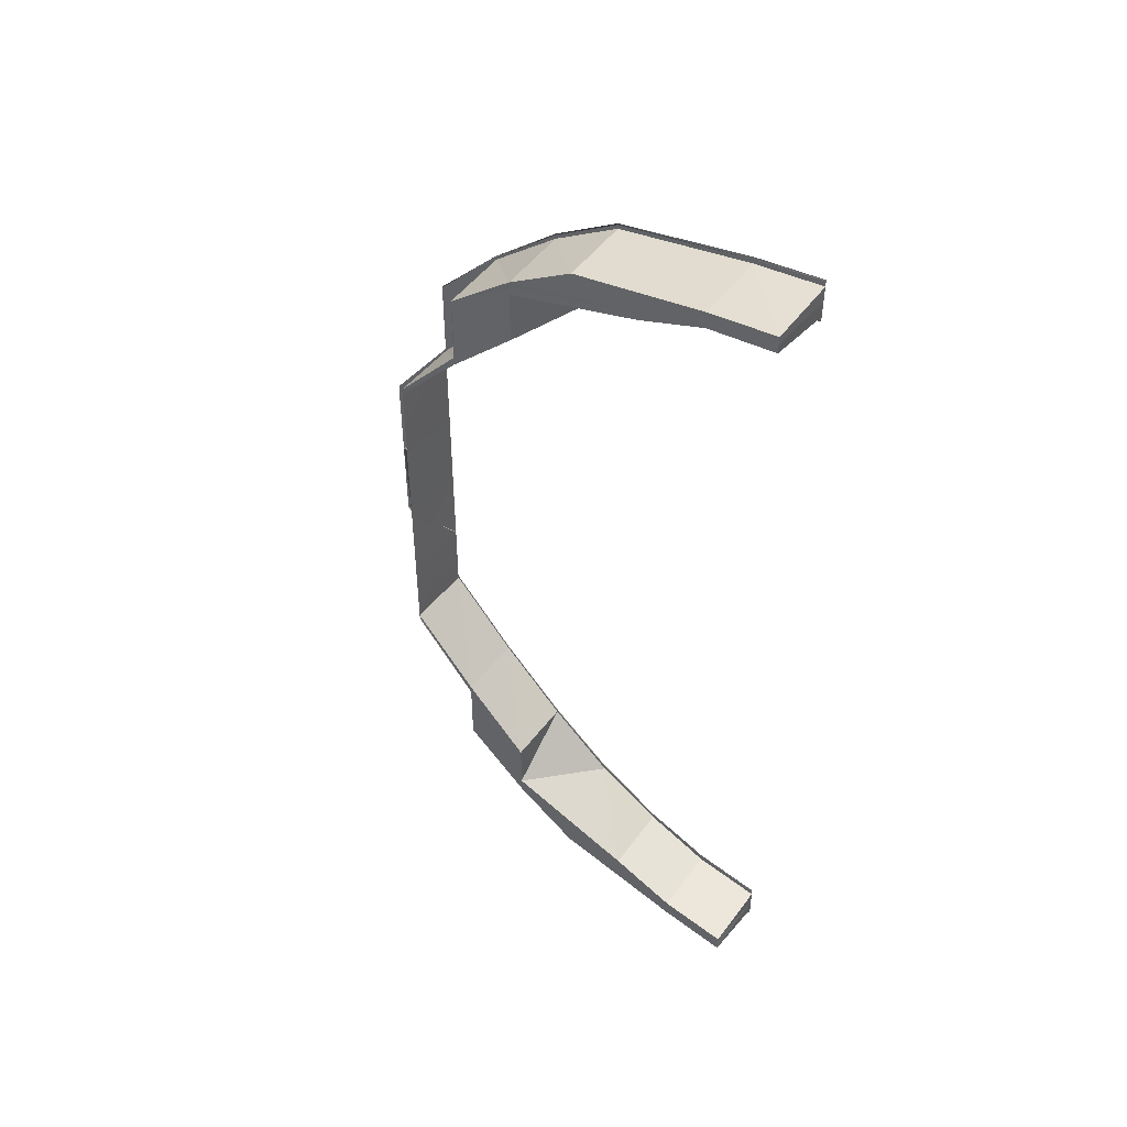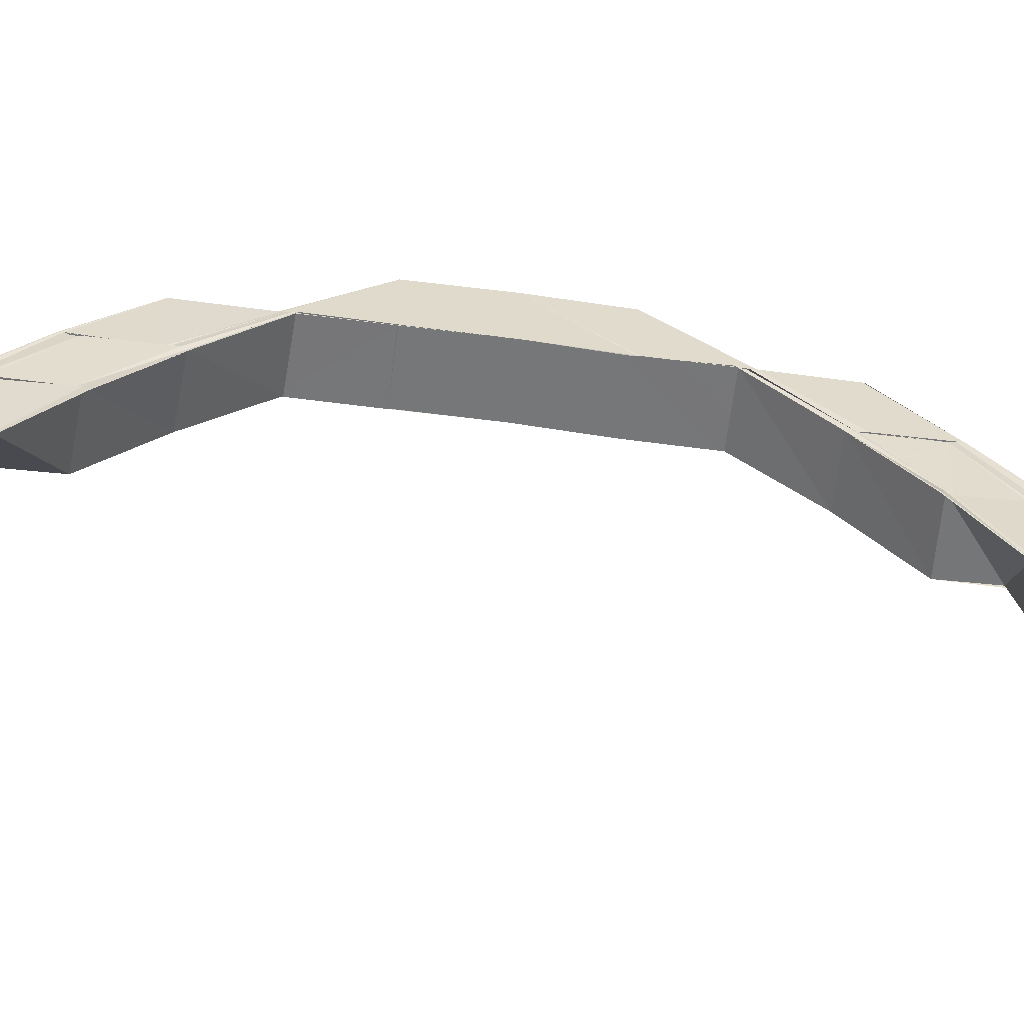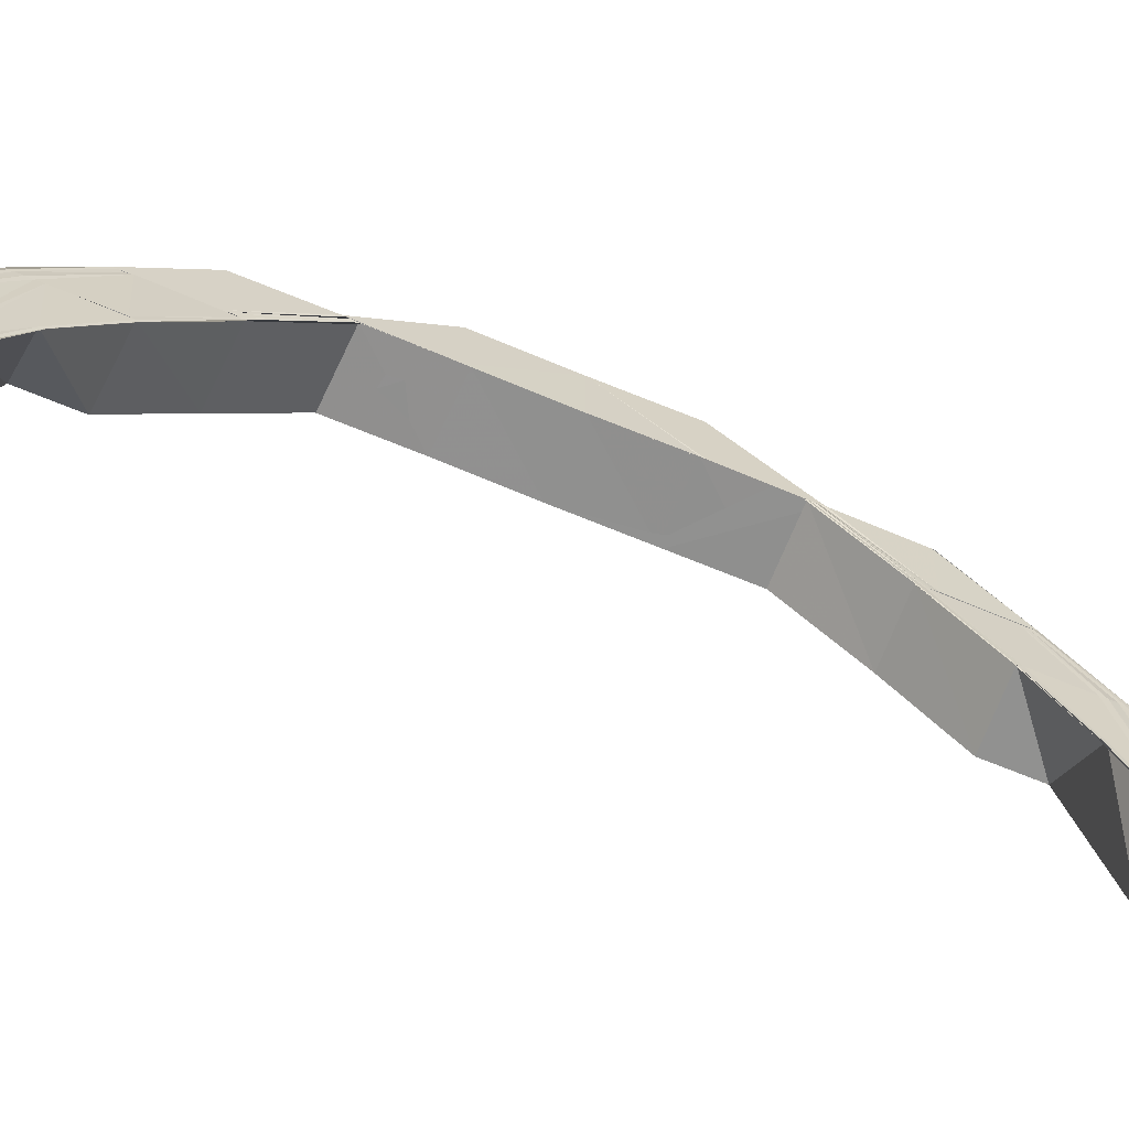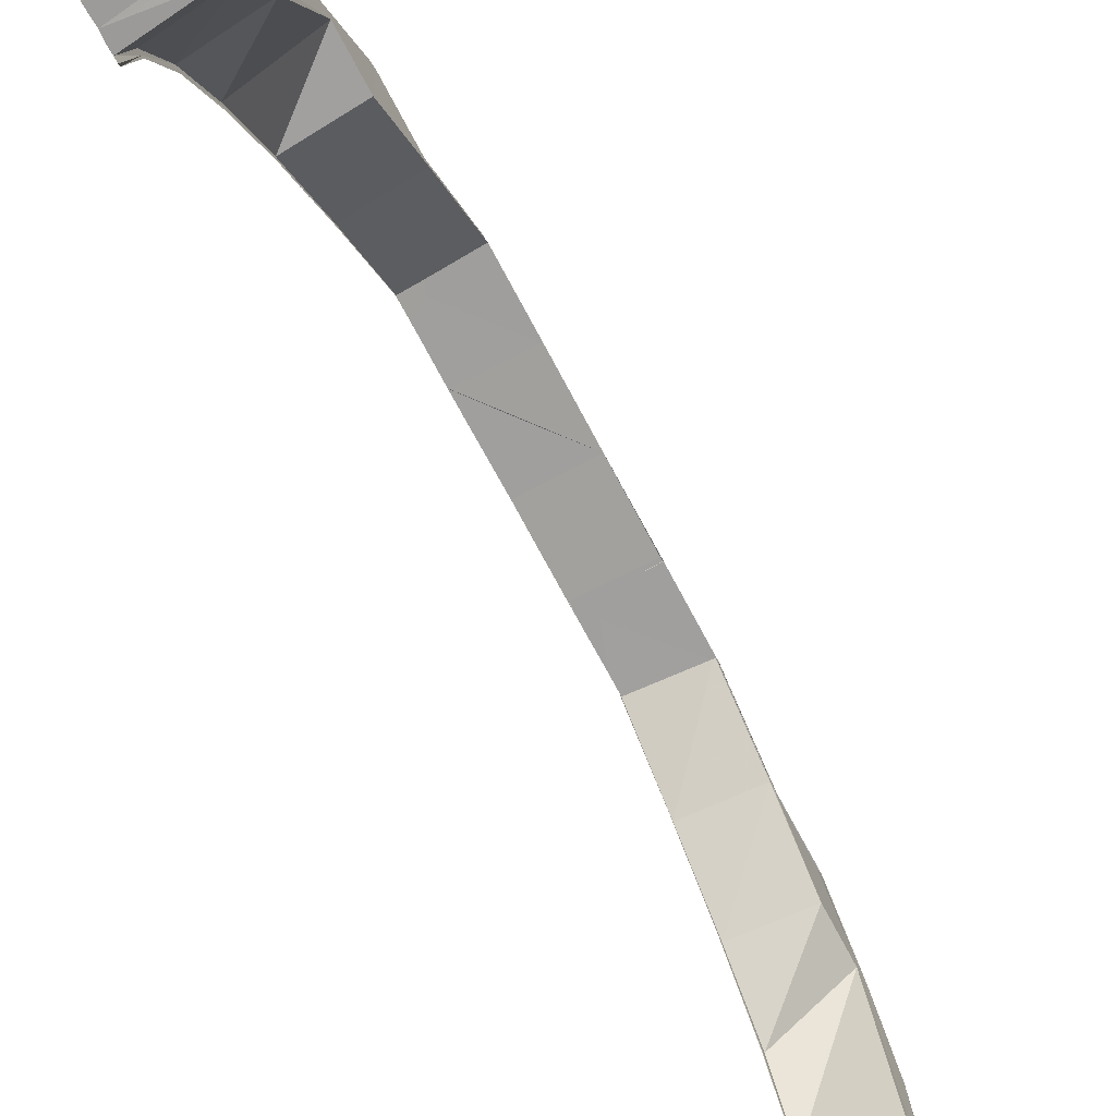
<metadata>
{"format":"obj","ext":"obj","renderer":"f3d","projection":"perspective","resolution":1024,"background":"white","views":[{"elev":46.0,"azim":-52.9,"up":"+Z"},{"elev":-57.2,"azim":81.9,"up":"+Y"},{"elev":-65.8,"azim":67.0,"up":"+Y"},{"elev":-71.7,"azim":-151.9,"up":"+Y"}]}
</metadata>
<code>
o 27568
v 2248 1882 24.07
v 2248 1882 24.07
v 2248 1882 24.07
v 2248 1882 24.07
v 2248 1882 24.07
v 2248 1882 24.08
v 2248 1882 24.07
v 2248 1882 24.07
v 2248 1882 24.08
v 2248 1882 24.08
v 2248 1882 24.08
v 2248 1882 24.08
v 2248 1882 24.08
v 2248 1882 24.08
v 2248 1882 24.08
v 2248 1882 24.08
v 2248 1882 24.08
v 2248 1882 24.08
v 2248 1882 24.08
v 2248 1882 24.08
v 2248 1882 24.07
v 2248 1882 24.09
v 2248 1882 24.08
v 2248 1882 24.09
v 2248 1882 24.08
v 2248 1882 24.08
v 2248 1882 24.07
v 2248 1882 24.07
v 2248 1882 24.07
v 2248 1882 24.07
v 2248 1882 24.07
v 2248 1882 24.08
v 2248 1882 24.07
v 2248 1882 24.08
v 2248 1882 24.08
v 2248 1882 24.08
v 2248 1882 24.08
v 2248 1882 24.08
v 2248 1882 24.07
v 2248 1882 24.07
v 2248 1882 24.08
v 2248 1882 24.07
v 2248 1882 24.08
v 2248 1882 24.08
v 2248 1882 24.08
v 2248 1882 24.08
v 2248 1882 24.08
v 2248 1882 24.08
v 2248 1882 24.08
v 2248 1882 24.08
v 2248 1882 24.08
v 2248 1882 24.09
v 2248 1882 24.08
v 2248 1882 24.09
v 2248 1882 24.09
v 2248 1882 24.09
v 2248 1882 24.08
v 2248 1882 24.08
v 2248 1882 24.08
v 2248 1882 24.08
v 2248 1882 24.09
v 2248 1882 24.09
v 2248 1882 24.1
v 2248 1882 24.09
v 2248 1882 24.1
v 2248 1882 24.1
v 2248 1882 24.1
v 2248 1882 24.1
v 2248 1882 24.09
v 2248 1882 24.09
v 2248 1882 24.09
v 2248 1882 24.09
v 2248 1882 24.1
v 2248 1882 24.11
v 2248 1882 24.11
v 2248 1882 24.1
v 2248 1882 24.12
v 2248 1882 24.1
v 2248 1882 24.12
v 2248 1882 24.1
v 2248 1882 24.09
v 2248 1882 24.09
v 2248 1882 24.09
v 2248 1882 24.12
v 2248 1882 24.13
v 2248 1882 24.13
v 2248 1882 24.12
v 2248 1882 24.1
v 2248 1882 24.14
v 2248 1882 24.11
v 2248 1882 24.1
v 2248 1882 24.14
v 2248 1882 24.14
v 2248 1882 24.15
v 2248 1882 24.13
v 2248 1882 24.13
v 2248 1882 24.14
v 2248 1882 24.13
v 2248 1882 24.11
v 2248 1882 24.13
v 2248 1882 24.13
v 2248 1882 24.11
v 2248 1882 24.15
v 2248 1882 24.15
v 2248 1882 24.15
v 2248 1882 24.16
v 2248 1882 24.16
v 2248 1882 24.13
v 2248 1882 24.11
v 2248 1882 24.16
v 2248 1882 24.17
v 2248 1882 24.16
v 2248 1882 24.16
v 2248 1882 24.17
v 2248 1882 24.16
v 2248 1882 24.18
v 2248 1882 24.17
v 2248 1882 24.17
v 2248 1882 24.17
v 2248 1882 24.18
v 2248 1882 24.17
v 2248 1882 24.18
v 2248 1882 24.18
v 2248 1882 24.17
v 2248 1882 24.17
v 2248 1882 24.17
v 2248 1882 24.18
v 2248 1882 24.17
v 2248 1882 24.19
v 2248 1882 24.18
v 2248 1882 24.18
v 2248 1882 24.18
v 2248 1882 24.18
v 2248 1882 24.19
v 2248 1882 24.19
v 2248 1882 24.18
v 2248 1882 24.19
v 2248 1882 24.19
v 2248 1882 24.19
v 2248 1882 24.18
v 2248 1882 24.17
v 2248 1882 24.19
v 2248 1882 24.17
v 2248 1882 24.16
v 2248 1882 24.18
v 2248 1882 24.17
v 2248 1882 24.18
v 2248 1882 24.16
v 2248 1882 24.16
v 2248 1882 24.16
v 2248 1882 24.15
v 2248 1882 24.15
v 2248 1882 24.14
v 2248 1882 24.16
v 2248 1882 24.13
v 2248 1882 24.18
v 2248 1882 24.17
v 2248 1882 24.13
v 2248 1882 24.13
v 2248 1882 24.17
v 2248 1882 24.17
v 2248 1882 24.17
v 2248 1882 24.18
v 2248 1882 24.11
v 2248 1882 24.11
v 2248 1882 24.11
v 2248 1882 24.13
v 2248 1882 24.1
v 2248 1882 24.1
v 2248 1882 24.1
v 2248 1882 24.11
v 2248 1882 24.1
v 2248 1882 24.1
v 2248 1882 24.11
v 2248 1882 24.1
v 2248 1882 24.09
v 2248 1882 24.1
v 2248 1882 24.09
v 2248 1882 24.09
v 2248 1882 24.1
v 2248 1882 24.11
v 2248 1882 24.1
v 2248 1882 24.12
v 2248 1882 24.12
v 2248 1882 24.11
v 2248 1882 24.1
v 2248 1882 24.12
v 2248 1882 24.12
v 2248 1882 24.11
v 2248 1882 24.11
v 2248 1882 24.11
v 2248 1882 24.11
v 2248 1882 24.1
v 2248 1882 24.1
v 2248 1882 24.1
v 2248 1882 24.11
v 2248 1882 24.1
v 2248 1882 24.11
v 2248 1882 24.1
v 2248 1882 24.1
v 2248 1882 24.12
v 2248 1882 24.1
v 2248 1882 24.11
v 2248 1882 24.11
v 2248 1882 24.12
v 2248 1882 24.11
v 2248 1882 24.1
v 2248 1882 24.1
v 2248 1882 24.09
v 2248 1882 24.09
v 2248 1882 24.09
v 2248 1882 24.1
v 2248 1882 24.1
v 2248 1882 24.09
v 2248 1882 24.1
v 2248 1882 24.09
v 2248 1882 24.09
v 2248 1882 24.08
v 2248 1882 24.08
v 2248 1882 24.08
v 2248 1882 24.09
v 2248 1882 24.09
v 2248 1882 24.08
v 2248 1882 24.08
v 2248 1882 24.08
v 2248 1882 24.09
v 2248 1882 24.08
v 2248 1882 24.08
v 2248 1882 24.08
v 2248 1882 24.08
v 2248 1882 24.08
v 2248 1882 24.08
v 2248 1882 24.08
v 2248 1882 24.08
v 2248 1882 24.08
v 2248 1882 24.08
v 2248 1882 24.08
v 2248 1882 24.08
v 2248 1882 24.08
v 2248 1882 24.08
v 2248 1882 24.08
v 2248 1882 24.08
v 2248 1882 24.08
v 2248 1882 24.08
v 2248 1882 24.08
v 2248 1882 24.08
v 2248 1882 24.08
v 2248 1882 24.08
v 2248 1882 24.08
v 2248 1882 24.08
v 2248 1882 24.08
v 2248 1882 24.08
v 2248 1882 24.09
v 2248 1882 24.08
v 2248 1882 24.08
v 2248 1882 24.08
v 2248 1882 24.08
v 2248 1882 24.08
v 2248 1882 24.09
v 2248 1882 24.08
v 2248 1882 24.08
v 2248 1882 24.08
v 2248 1882 24.08
v 2248 1882 24.08
v 2248 1882 24.08
v 2248 1882 24.09
v 2248 1882 24.08
v 2248 1882 24.08
v 2248 1882 24.08
v 2248 1882 24.08
v 2248 1882 24.08
v 2248 1882 24.08
v 2248 1882 24.08
v 2248 1882 24.08
v 2248 1882 24.08
v 2248 1882 24.08
v 2248 1882 24.08
v 2248 1882 24.08
v 2248 1882 24.08
v 2248 1882 24.08
v 2248 1882 24.08
v 2248 1882 24.08
v 2248 1882 24.08
v 2248 1882 24.09
v 2248 1882 24.09
v 2248 1882 24.09
v 2248 1882 24.1
v 2248 1882 24.09
v 2248 1882 24.1
v 2248 1882 24.1
v 2248 1882 24.09
v 2248 1882 24.09
v 2248 1882 24.1
v 2248 1882 24.09
v 2248 1882 24.09
v 2248 1882 24.08
v 2248 1882 24.09
v 2248 1882 24.09
v 2248 1882 24.09
v 2248 1882 24.08
v 2248 1882 24.08
v 2248 1882 24.08
v 2248 1882 24.07
v 2248 1882 24.08
v 2248 1882 24.07
v 2248 1882 24.08
v 2248 1882 24.08
v 2248 1882 24.07
v 2248 1882 24.08
v 2248 1882 24.08
v 2248 1882 24.08
v 2248 1882 24.08
v 2248 1882 24.08
v 2248 1882 24.08
v 2248 1882 24.08
v 2248 1882 24.09
v 2248 1882 24.08
v 2248 1882 24.08
v 2248 1882 24.08
v 2248 1882 24.09
v 2248 1882 24.09
v 2248 1882 24.08
v 2248 1882 24.1
v 2248 1882 24.11
v 2248 1882 24.1
v 2248 1882 24.13
v 2248 1882 24.14
v 2248 1882 24.13
v 2248 1882 24.13
v 2248 1882 24.13
v 2248 1882 24.15
v 2248 1882 24.15
v 2248 1882 24.14
v 2248 1882 24.16
v 2248 1882 24.15
v 2248 1882 24.15
v 2248 1882 24.15
v 2248 1882 24.16
v 2248 1882 24.15
v 2248 1882 24.17
v 2248 1882 24.16
v 2248 1882 24.16
v 2248 1882 24.17
v 2248 1882 24.16
v 2248 1882 24.17
v 2248 1882 24.16
v 2248 1882 24.17
v 2248 1882 24.16
v 2248 1882 24.17
v 2248 1882 24.17
v 2248 1882 24.16
v 2248 1882 24.16
v 2248 1882 24.18
v 2248 1882 24.18
v 2248 1882 24.17
v 2248 1882 24.18
v 2248 1882 24.17
v 2248 1882 24.16
v 2248 1882 24.18
v 2248 1882 24.18
v 2248 1882 24.19
v 2248 1882 24.19
v 2248 1882 24.19
v 2248 1882 24.19
v 2248 1882 24.18
v 2248 1882 24.18
v 2248 1882 24.18
v 2248 1882 24.18
v 2248 1882 24.19
v 2248 1882 24.18
v 2248 1882 24.19
v 2248 1882 24.19
v 2248 1882 24.2
v 2248 1882 24.18
v 2248 1882 24.18
v 2248 1882 24.2
v 2248 1882 24.2
v 2248 1882 24.2
v 2248 1882 24.2
v 2248 1882 24.2
v 2248 1882 24.2
v 2248 1882 24.2
v 2248 1882 24.19
v 2248 1882 24.2
v 2248 1882 24.2
v 2248 1882 24.19
v 2248 1882 24.19
v 2248 1882 24.19
v 2248 1882 24.19
v 2248 1882 24.2
v 2248 1882 24.2
v 2248 1882 24.19
v 2248 1882 24.2
v 2248 1882 24.2
v 2248 1882 24.2
v 2248 1882 24.2
v 2248 1882 24.2
v 2248 1882 24.2
v 2248 1882 24.2
v 2248 1882 24.2
v 2248 1882 24.2
v 2248 1882 24.2
v 2248 1882 24.2
v 2248 1882 24.2
v 2248 1882 24.2
v 2248 1882 24.2
v 2248 1882 24.2
v 2248 1882 24.2
v 2248 1882 24.2
v 2248 1882 24.2
v 2248 1882 24.19
v 2248 1882 24.19
v 2248 1882 24.19
v 2248 1882 24.19
v 2248 1882 24.2
v 2248 1882 24.19
v 2248 1882 24.19
v 2248 1882 24.19
v 2248 1882 24.2
v 2248 1882 24.19
v 2248 1882 24.19
v 2248 1882 24.19
v 2248 1882 24.19
v 2248 1882 24.2
v 2248 1882 24.2
v 2248 1882 24.2
v 2248 1882 24.2
v 2248 1882 24.2
v 2248 1882 24.2
v 2248 1882 24.2
v 2248 1882 24.2
v 2248 1882 24.2
v 2248 1882 24.2
v 2248 1882 24.2
v 2248 1882 24.2
v 2248 1882 24.19
v 2248 1882 24.2
v 2248 1882 24.2
v 2248 1882 24.2
v 2248 1882 24.19
v 2248 1882 24.19
v 2248 1882 24.19
v 2248 1882 24.16
v 2248 1882 24.16
v 2248 1882 24.15
v 2248 1882 24.16
v 2248 1882 24.17
v 2248 1882 24.18
v 2248 1882 24.19
v 2248 1882 24.18
v 2248 1882 24.19
v 2248 1882 24.18
v 2248 1882 24.18
v 2248 1882 24.17
v 2248 1882 24.19
v 2248 1882 24.19
v 2248 1882 24.19
v 2248 1882 24.19
v 2248 1882 24.19
v 2248 1882 24.19
v 2248 1882 24.18
v 2248 1882 24.19
v 2248 1882 24.17
v 2248 1882 24.18
v 2248 1882 24.19
v 2248 1882 24.18
v 2248 1882 24.19
v 2248 1882 24.19
v 2248 1882 24.18
v 2248 1882 24.19
v 2248 1882 24.19
v 2248 1882 24.19
v 2248 1882 24.19
v 2248 1882 24.19
v 2248 1882 24.19
v 2248 1882 24.2
v 2248 1882 24.2
v 2248 1882 24.2
v 2248 1882 24.19
v 2248 1882 24.19
v 2248 1882 24.19
v 2248 1882 24.19
v 2248 1882 24.2
v 2248 1882 24.2
v 2248 1882 24.2
v 2248 1882 24.2
v 2248 1882 24.2
v 2248 1882 24.2
v 2248 1882 24.2
v 2248 1882 24.2
v 2248 1882 24.2
v 2248 1882 24.2
v 2248 1882 24.2
v 2248 1882 24.2
v 2248 1882 24.2
v 2248 1882 24.2
v 2248 1882 24.2
v 2248 1882 24.2
v 2248 1882 24.2
v 2248 1882 24.2
v 2248 1882 24.2
v 2248 1882 24.2
v 2248 1882 24.2
v 2248 1882 24.2
v 2248 1882 24.2
v 2248 1882 24.2
v 2248 1882 24.2
v 2248 1882 24.2
v 2248 1882 24.2
v 2248 1882 24.2
v 2248 1882 24.2
v 2248 1882 24.2
v 2248 1882 24.2
v 2248 1882 24.2
v 2248 1882 24.2
v 2248 1882 24.2
v 2248 1882 24.2
v 2248 1882 24.2
v 2248 1882 24.2
v 2248 1882 24.19
v 2248 1882 24.18
v 2248 1882 24.2
v 2248 1882 24.2
v 2248 1882 24.19
v 2248 1882 24.19
v 2248 1882 24.19
v 2248 1882 24.19
v 2248 1882 24.2
v 2248 1882 24.2
v 2248 1882 24.19
v 2248 1882 24.19
v 2248 1882 24.19
v 2248 1882 24.19
v 2248 1882 24.19
v 2248 1882 24.19
v 2248 1882 24.19
f 1 2 3
f 2 4 5
f 6 4 5
f 7 6 3
f 8 6 9
f 10 8 11
f 12 10 11
f 13 12 11
f 14 13 11
f 9 15 11
f 16 15 9
f 6 17 15
f 18 19 16
f 20 18 21
f 19 22 23
f 22 24 25
f 23 26 15
f 27 28 21
f 27 28 29
f 28 30 31
f 28 32 33
f 34 35 33
f 36 37 35
f 36 38 39
f 40 36 41
f 40 36 42
f 43 44 35
f 45 46 44
f 45 47 48
f 49 45 50
f 49 45 51
f 52 53 44
f 54 55 53
f 54 56 57
f 58 54 59
f 58 54 60
f 61 62 53
f 61 63 64
f 63 65 62
f 66 67 62
f 66 68 69
f 70 66 71
f 70 66 72
f 73 74 63
f 74 75 76
f 77 74 73
f 78 79 73
f 80 78 81
f 81 82 83
f 84 85 77
f 85 86 77
f 84 87 88
f 85 89 86
f 90 88 91
f 89 92 86
f 93 94 89
f 95 93 96
f 97 89 96
f 95 98 99
f 100 98 99
f 101 100 102
f 89 103 92
f 92 104 97
f 103 105 92
f 103 106 105
f 106 107 105
f 101 108 109
f 110 111 107
f 112 111 113
f 111 114 115
f 111 116 117
f 118 116 119
f 116 120 121
f 122 120 121
f 123 122 124
f 125 123 126
f 123 127 128
f 116 129 130
f 131 129 132
f 133 134 132
f 134 135 136
f 129 135 136
f 129 137 138
f 139 138 130
f 130 138 140
f 130 140 141
f 138 142 140
f 141 143 144
f 140 142 145
f 146 147 141
f 148 146 149
f 117 141 149
f 149 141 150
f 104 150 151
f 104 152 153
f 150 154 152
f 92 153 155
f 156 157 154
f 158 92 159
f 158 155 109
f 160 161 154
f 160 145 162
f 145 163 161
f 164 109 65
f 164 158 165
f 166 109 65
f 166 167 165
f 168 166 169
f 170 171 168
f 172 171 173
f 165 174 173
f 172 175 176
f 177 175 176
f 178 177 179
f 173 174 180
f 174 181 180
f 180 181 182
f 181 183 182
f 182 183 90
f 183 184 185
f 182 185 186
f 187 188 185
f 189 187 190
f 191 192 186
f 193 191 194
f 193 191 195
f 195 196 197
f 198 191 199
f 200 198 197
f 198 201 202
f 203 201 204
f 201 205 206
f 207 198 208
f 209 207 210
f 211 212 210
f 212 213 214
f 207 213 214
f 215 208 216
f 217 207 216
f 218 217 219
f 220 221 219
f 221 222 223
f 217 222 223
f 224 217 225
f 226 216 225
f 227 224 228
f 229 230 228
f 230 231 232
f 224 231 232
f 225 216 233
f 234 224 235
f 236 234 237
f 236 234 238
f 239 240 238
f 234 241 242
f 240 241 242
f 235 243 244
f 225 233 243
f 243 233 34
f 245 246 243
f 247 245 248
f 248 243 249
f 243 250 251
f 233 252 250
f 253 83 252
f 216 253 233
f 233 253 43
f 253 81 52
f 208 81 253
f 15 254 11
f 11 254 255
f 15 26 254
f 254 256 255
f 255 256 257
f 26 258 254
f 254 258 256
f 26 259 258
f 25 259 26
f 258 260 256
f 256 260 261
f 261 262 263
f 264 265 262
f 260 266 264
f 256 267 268
f 260 269 267
f 270 271 268
f 270 272 273
f 274 275 267
f 276 270 277
f 276 270 278
f 274 279 280
f 281 274 282
f 281 274 283
f 258 284 260
f 259 284 258
f 284 266 260
f 259 285 284
f 64 285 259
f 285 286 284
f 284 286 266
f 286 287 266
f 266 287 226
f 286 180 287
f 180 182 287
f 287 182 215
f 287 186 288
f 266 288 269
f 289 290 288
f 291 292 269
f 289 293 294
f 291 295 296
f 297 289 298
f 297 289 299
f 300 291 301
f 300 291 302
f 303 304 305
f 306 17 305
f 304 307 308
f 17 307 308
f 17 309 26
f 310 309 311
f 312 313 311
f 313 314 315
f 309 314 315
f 309 316 259
f 317 316 318
f 319 320 318
f 316 321 322
f 320 321 322
f 323 324 325
f 326 327 328
f 329 327 330
f 331 332 333
f 331 334 335
f 336 337 333
f 336 338 339
f 338 340 341
f 340 156 341
f 338 340 342
f 162 343 342
f 342 343 344
f 343 345 344
f 344 345 346
f 345 347 346
f 346 347 106
f 347 128 348
f 349 350 348
f 351 349 352
f 353 354 128
f 347 353 355
f 356 353 347
f 355 357 358
f 359 360 357
f 356 361 353
f 362 363 354
f 362 364 365
f 366 362 367
f 366 362 368
f 369 361 356
f 370 369 356
f 371 369 370
f 372 373 371
f 374 372 375
f 373 376 377
f 377 378 369
f 369 378 361
f 376 379 380
f 380 381 378
f 378 382 361
f 378 381 382
f 361 382 383
f 384 385 378
f 386 384 369
f 387 384 388
f 389 390 388
f 384 391 392
f 390 391 392
f 393 385 394
f 395 396 394
f 396 397 398
f 385 397 398
f 385 399 381
f 400 399 401
f 402 403 401
f 403 404 405
f 399 404 405
f 406 407 381
f 381 407 408
f 381 408 382
f 407 409 408
f 379 399 409
f 382 408 410
f 382 410 383
f 383 410 139
f 383 411 354
f 410 412 411
f 413 414 411
f 408 415 410
f 413 416 417
f 408 409 415
f 410 415 418
f 418 419 420
f 421 413 422
f 421 413 423
f 424 425 419
f 415 426 424
f 409 426 415
f 426 427 428
f 415 428 412
f 429 430 428
f 431 432 412
f 429 433 434
f 431 435 436
f 437 429 438
f 437 429 439
f 440 431 441
f 440 431 442
f 443 444 445
f 446 447 443
f 448 449 450
f 449 451 452
f 453 451 452
f 454 453 450
f 453 386 370
f 453 386 455
f 386 456 457
f 458 456 457
f 459 458 460
f 461 462 463
f 461 462 464
f 462 465 466
f 467 468 469
f 467 468 470
f 468 471 472
f 468 473 163
f 474 475 163
f 476 477 475
f 476 478 479
f 480 476 481
f 480 476 482
f 483 484 475
f 485 486 484
f 485 487 488
f 489 485 490
f 489 485 491
f 492 493 484
f 379 494 493
f 495 494 493
f 495 496 497
f 498 495 499
f 498 495 500
f 501 502 492
f 503 379 409
f 504 503 409
f 504 503 501
f 505 504 409
f 506 504 501
f 503 507 508
f 501 508 509
f 505 510 425
f 511 505 512
f 513 514 512
f 514 515 516
f 505 515 516
f 517 505 518
f 518 501 519
f 519 501 483
f 519 509 520
f 142 520 521
f 142 519 474
f 522 519 142
f 523 506 519
f 524 523 142
f 137 517 522
f 525 517 526
f 527 528 526
f 517 529 530
f 528 529 530
f 531 137 532
f 533 534 532
f 137 535 536
f 534 535 536

</code>
